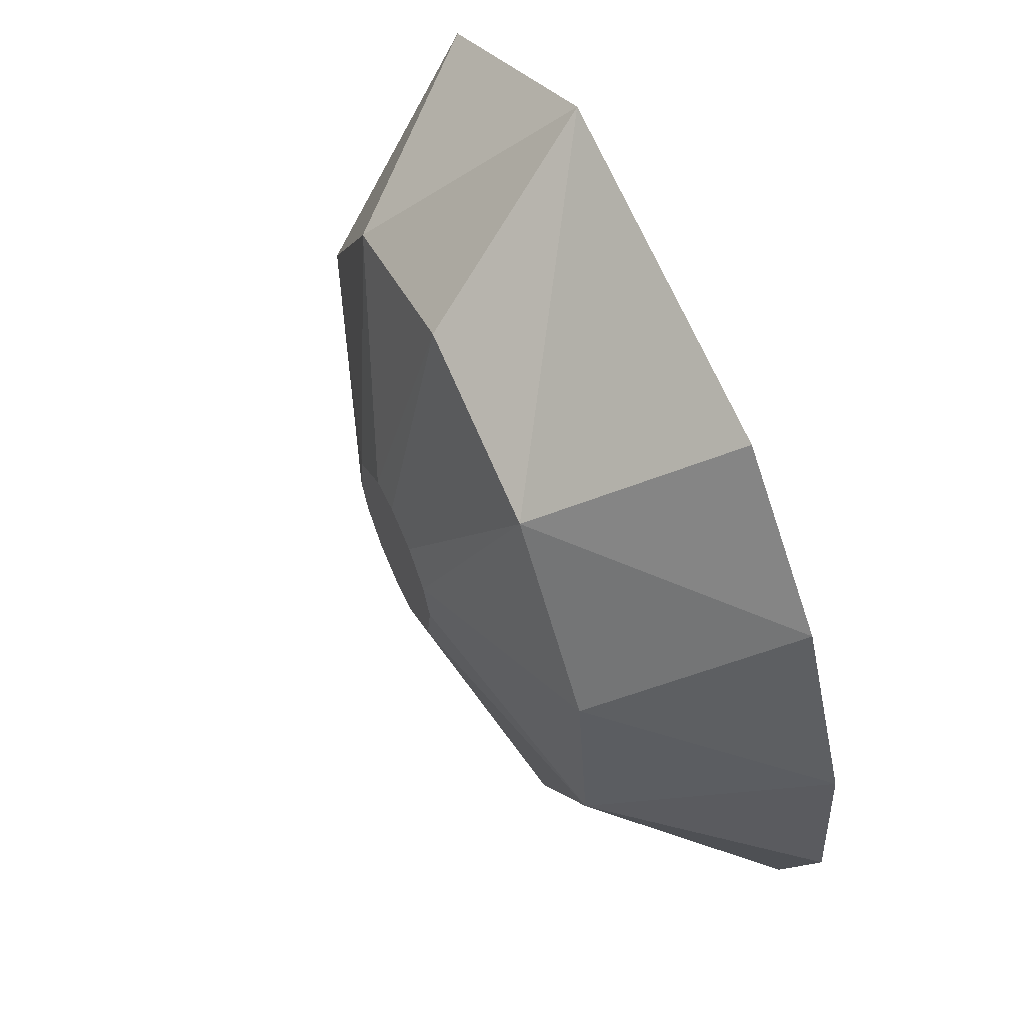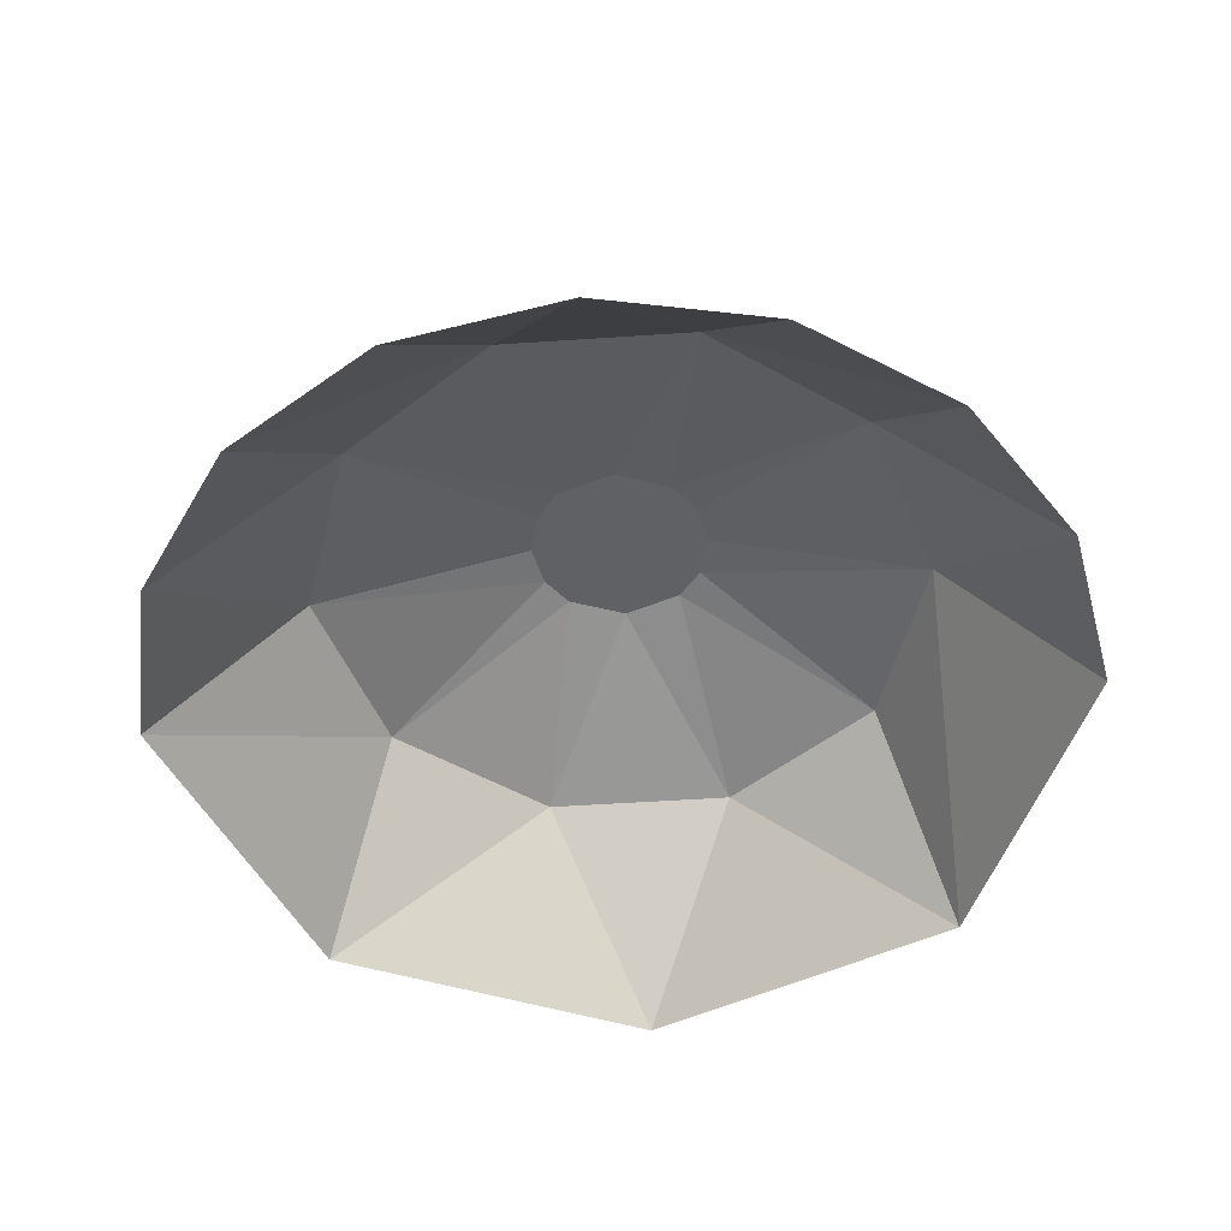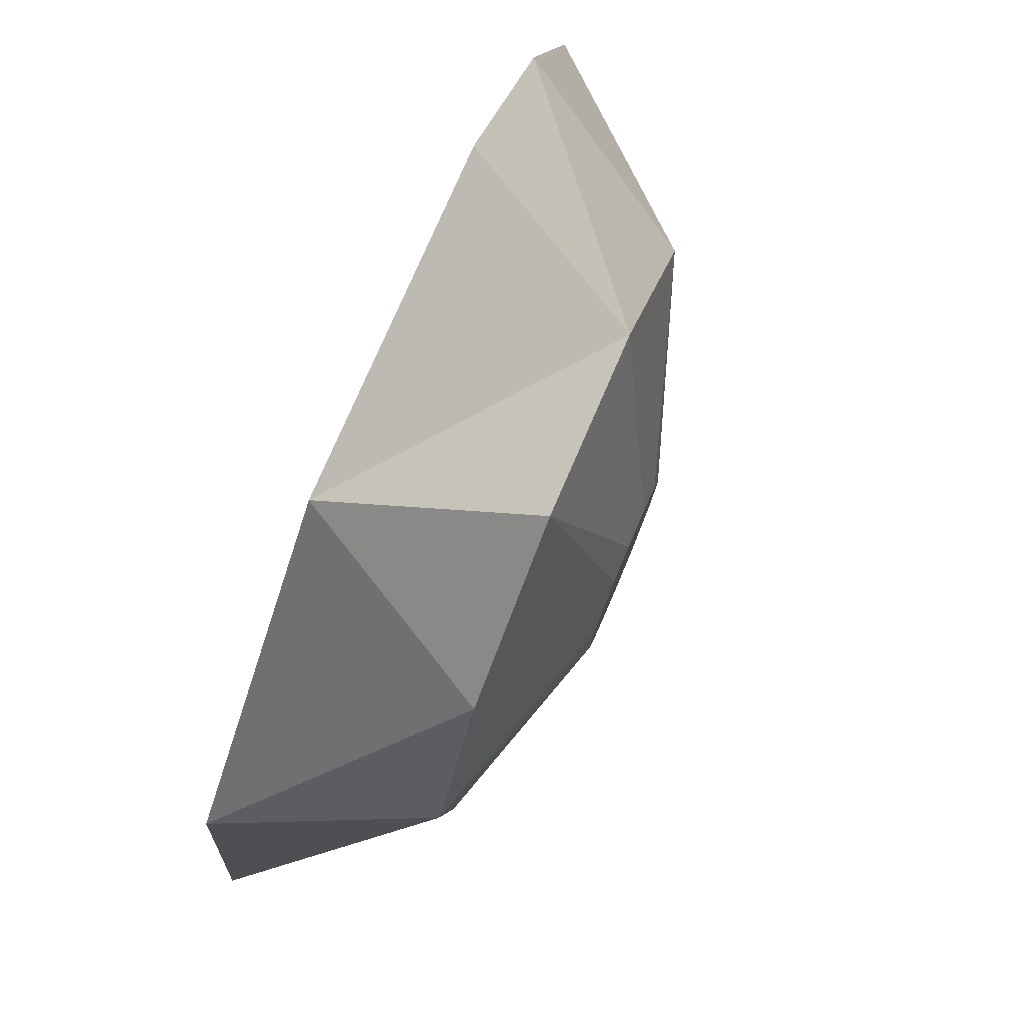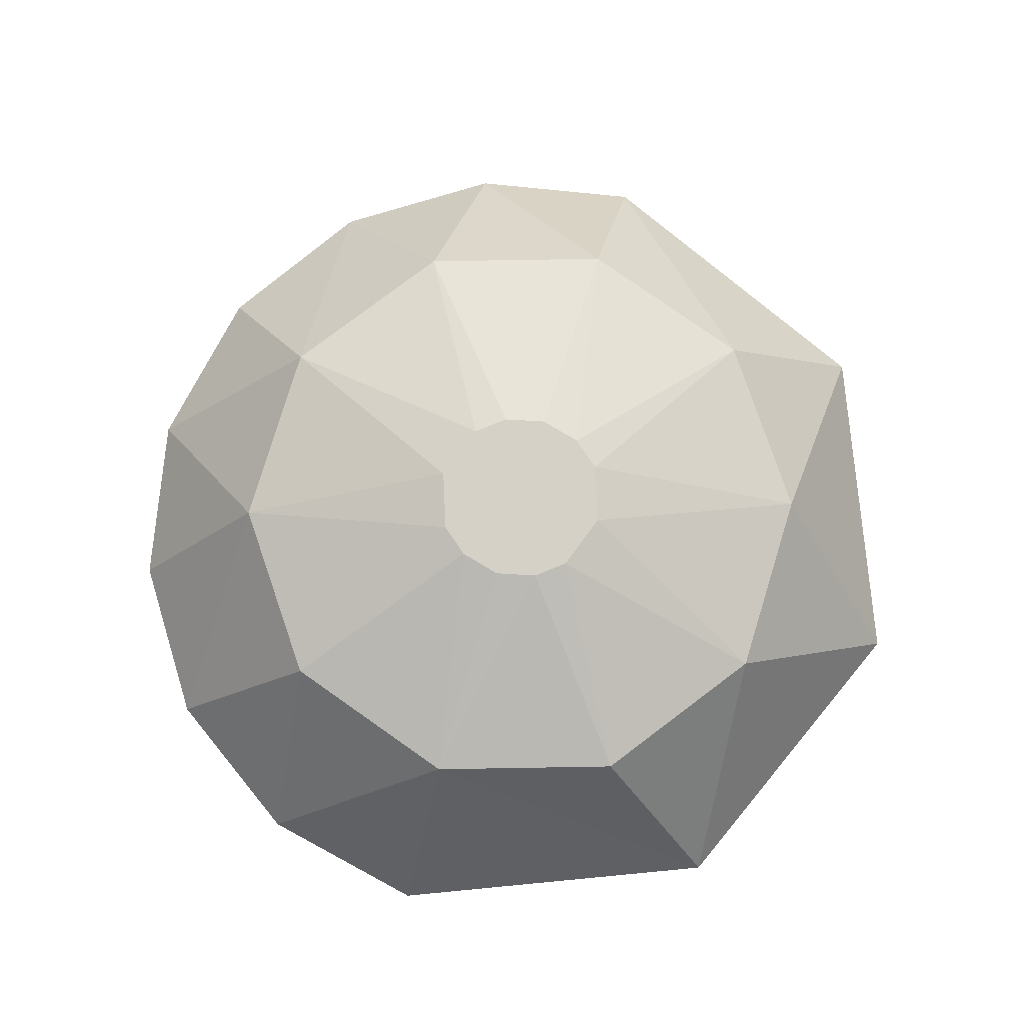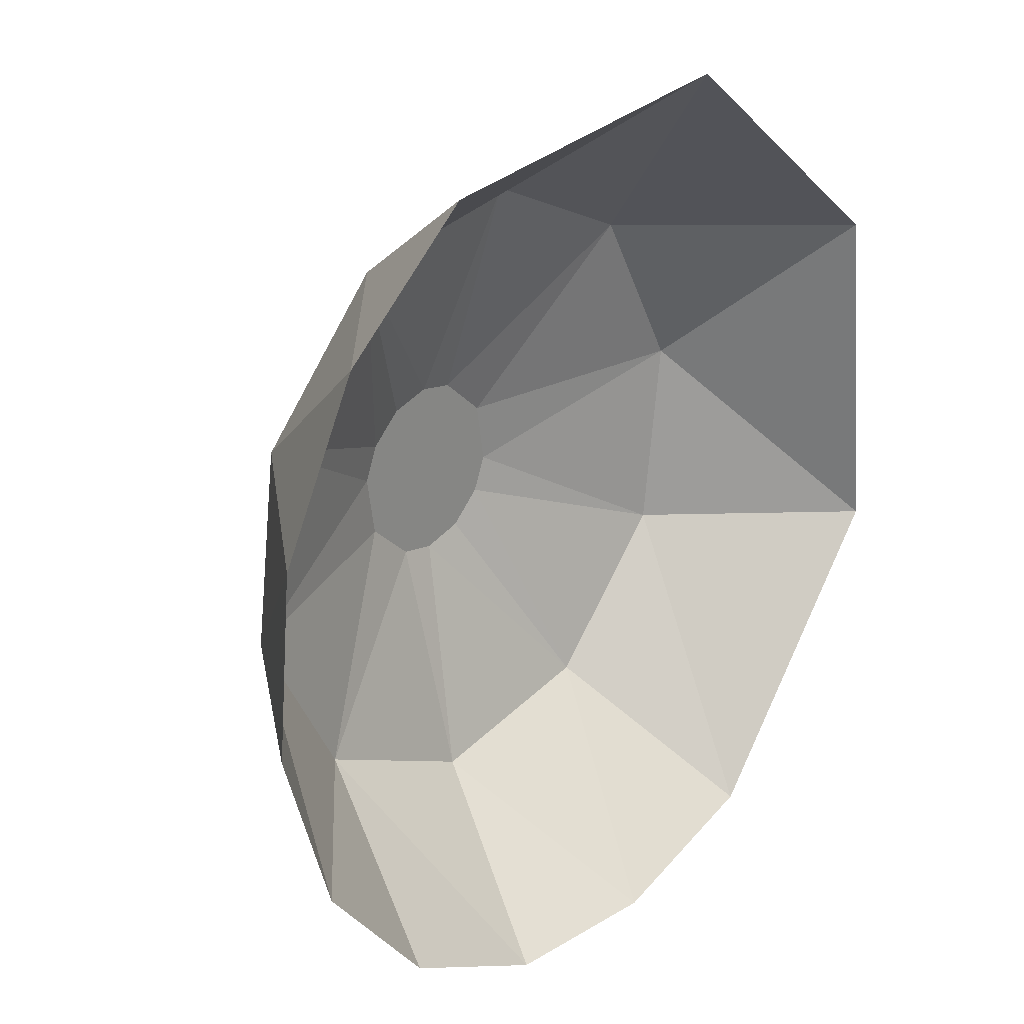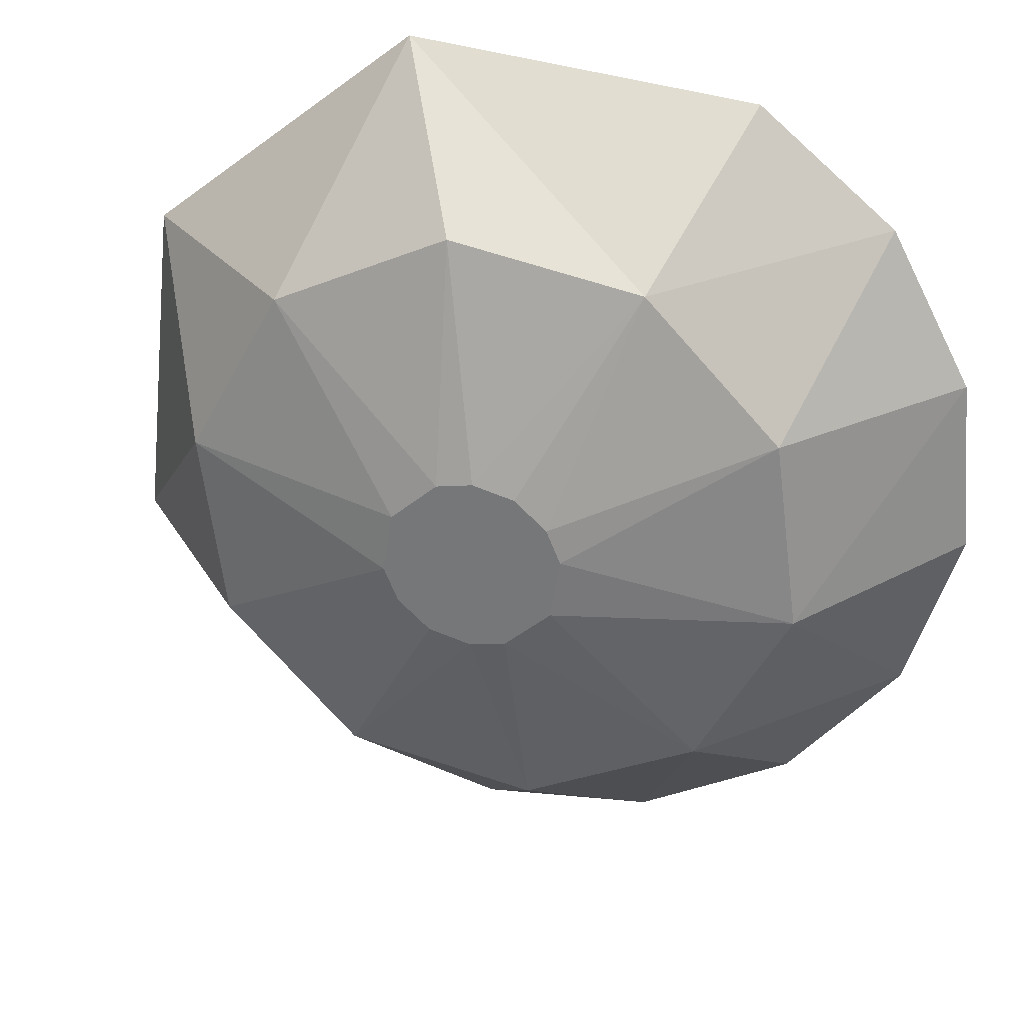
<metadata>
{"format":"obj","ext":"obj","renderer":"f3d","projection":"perspective","resolution":1024,"background":"white","views":[{"elev":63.5,"azim":65.7,"up":"+Y"},{"elev":-50.4,"azim":65.6,"up":"+Z"},{"elev":78.9,"azim":-67.2,"up":"+Y"},{"elev":79.4,"azim":168.4,"up":"+Z"},{"elev":25.5,"azim":131.0,"up":"+Y"},{"elev":30.1,"azim":14.9,"up":"+Y"}]}
</metadata>
<code>
g 34_MRSHLDSRVT-Body
v 807 -64.51 48.32
v 804.5 -56 48.32
v 796 -58.49 48.32
v 798.5 -67 48.32
v 795.3 -62.67 48.32
v 807.6 -60.33 48.32
v 796.3 -65 48.32
v 806.7 -58 48.32
v 801.3 -67.77 48.32
v 801.6 -55.23 48.32
v 803.8 -67.32 48.32
v 799.1 -55.68 48.32
v 791.1 -80.52 43.58
v 804.3 -83 43.58
v 798.1 -93.07 31
v 786.3 -89.36 31
v 810.4 -91.97 31
v 816.4 -77.26 43.58
v 821.4 -86.23 31
v 829.3 -76.72 31
v 822.8 -65.51 43.58
v 833 -64.9 31
v 821.1 -52.22 43.58
v 831.9 -52.56 31
v 826.2 -41.58 31
v 811.9 -42.48 43.58
v 816.7 -33.64 31
v 798.7 -40 43.58
v 792.5 -31.03 31
v 786.6 -45.74 43.58
v 773.6 -46.28 31
v 780.2 -57.49 43.58
v 771 -70.44 31
v 781.9 -70.78 43.58
f 1 2 3
f 4 1 3
f 5 4 3
f 6 2 1
f 7 4 5
f 8 2 6
f 9 1 4
f 10 3 2
f 11 1 9
f 12 3 10
f 13 14 9
f 4 13 9
f 15 14 13
f 16 15 13
f 15 17 14
f 11 14 18
f 11 9 14
f 18 14 17
f 19 18 17
f 19 20 18
f 1 18 21
f 1 11 18
f 20 21 18
f 20 22 21
f 21 23 6
f 6 1 21
f 24 23 21
f 22 24 21
f 24 25 23
f 8 23 26
f 2 8 26
f 8 6 23
f 26 23 25
f 27 26 25
f 26 28 10
f 2 26 10
f 26 27 29
f 29 28 26
f 12 28 30
f 12 10 28
f 30 28 29
f 29 31 30
f 3 30 32
f 3 12 30
f 31 32 30
f 31 33 32
f 32 34 5
f 5 3 32
f 33 34 32
f 34 33 16
f 16 13 34
f 7 34 13
f 4 7 13
f 7 5 34

</code>
